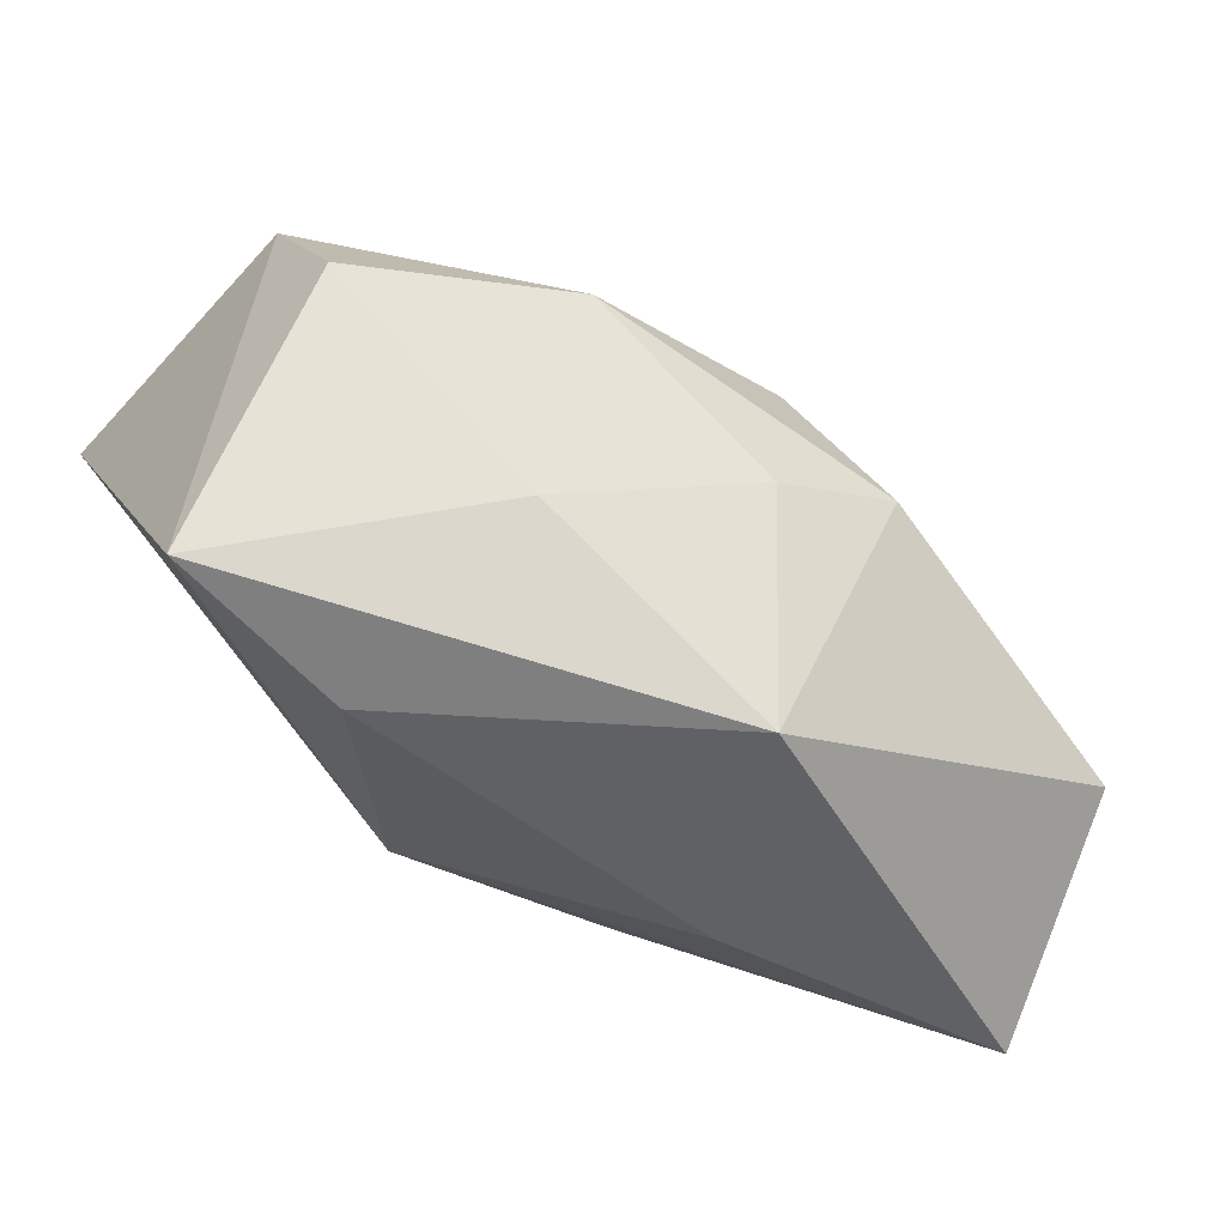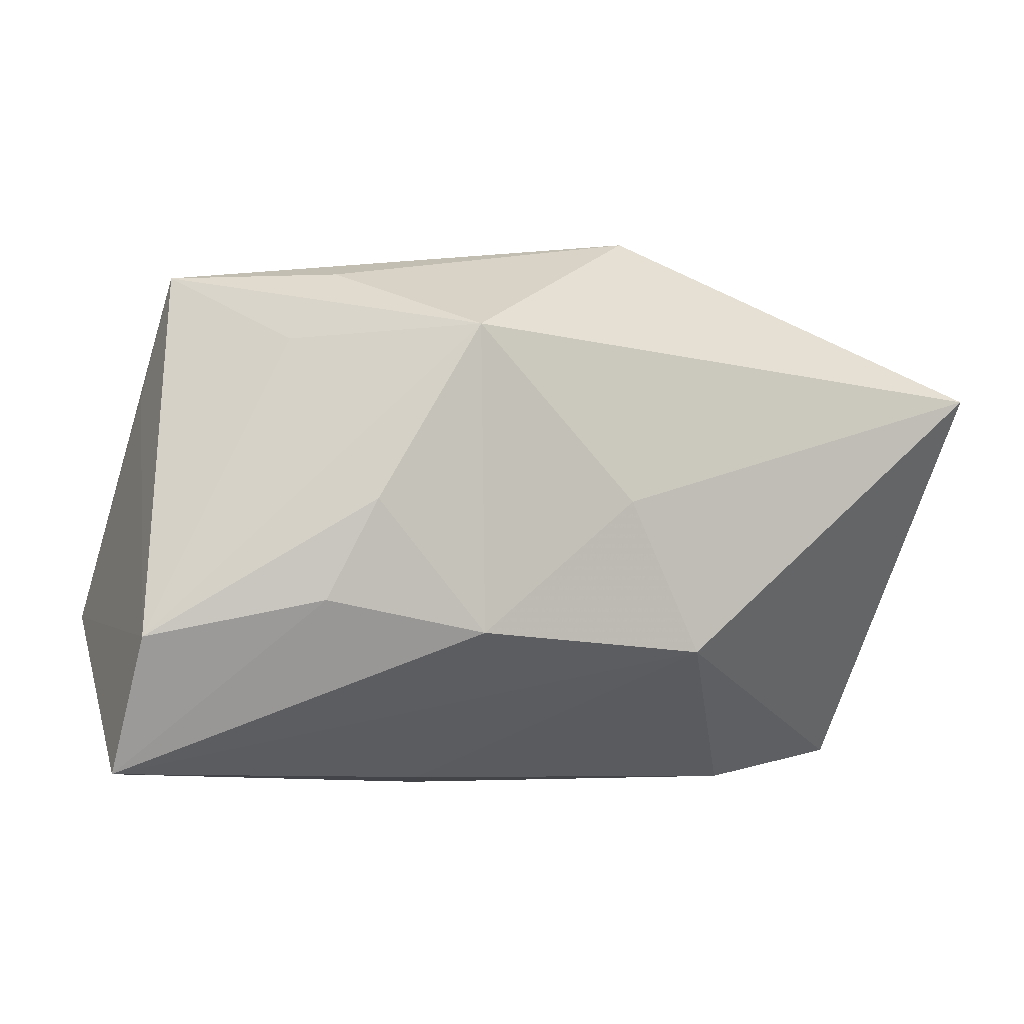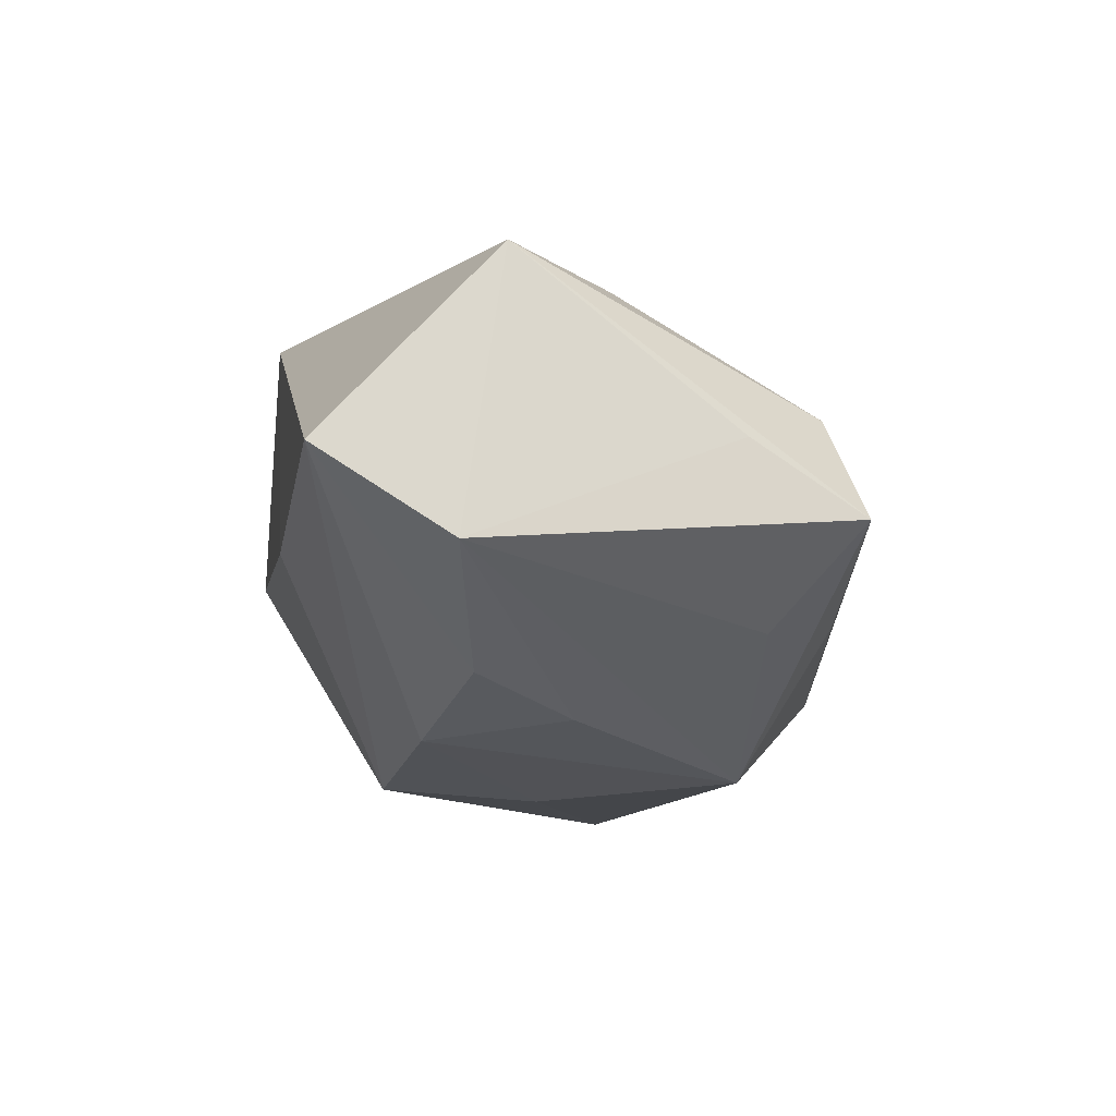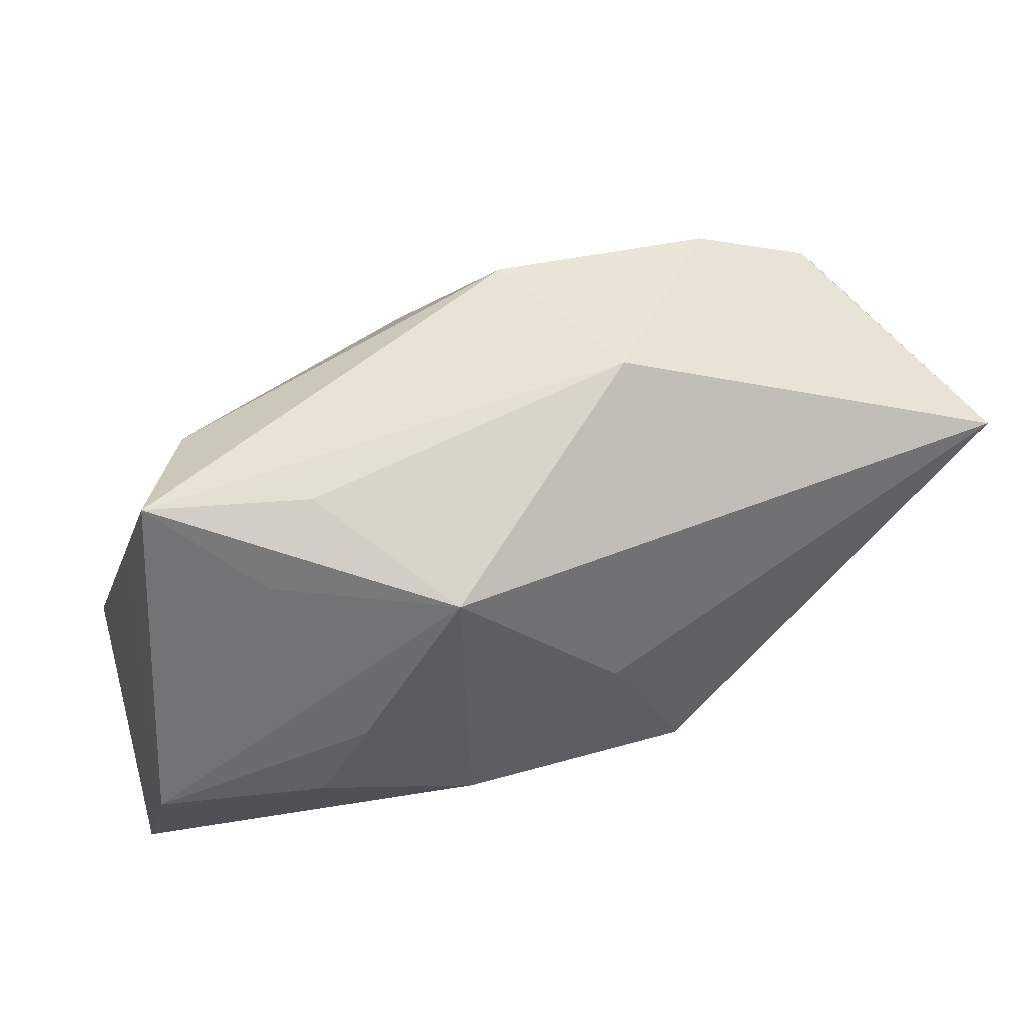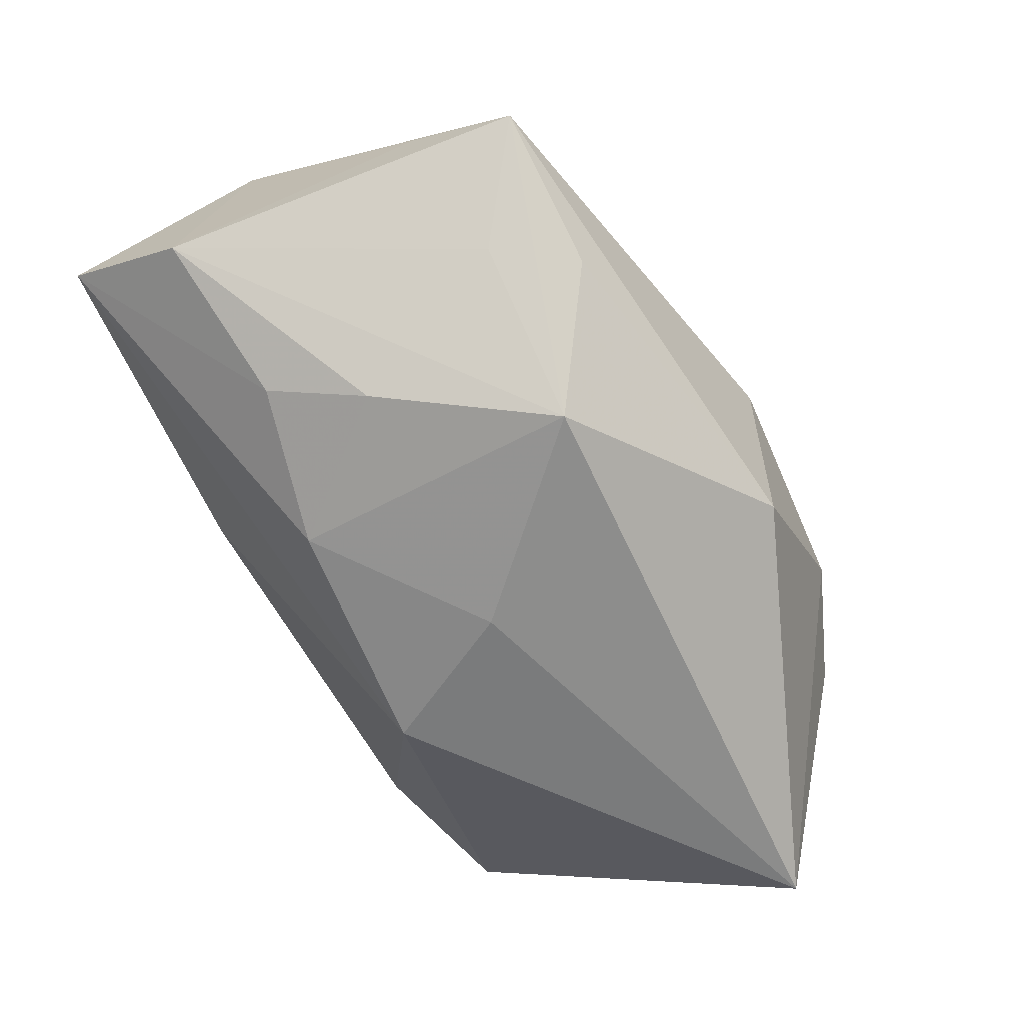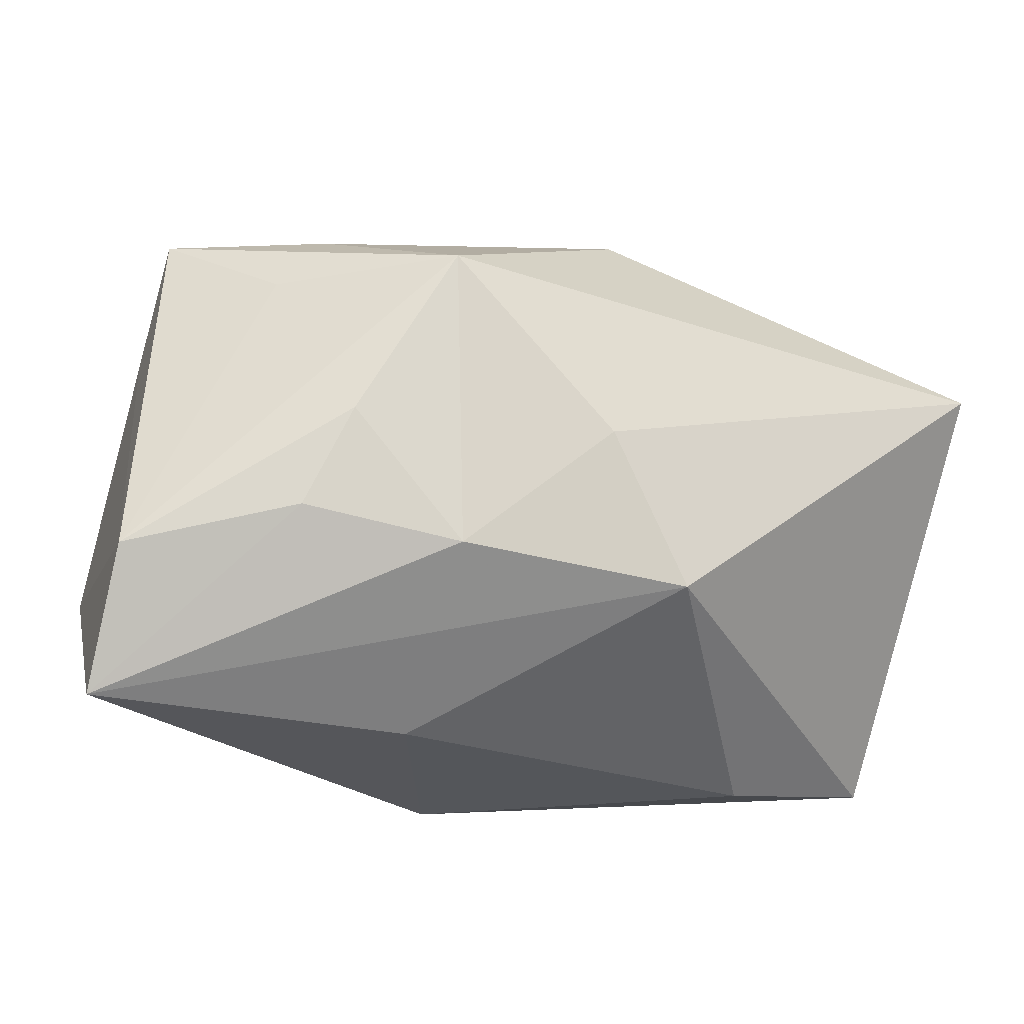
<metadata>
{"format":"obj","ext":"obj","renderer":"f3d","projection":"perspective","resolution":1024,"background":"white","views":[{"elev":-46.1,"azim":-35.3,"up":"+Y"},{"elev":-8.4,"azim":151.1,"up":"+Y"},{"elev":-13.4,"azim":79.7,"up":"+Z"},{"elev":40.5,"azim":154.7,"up":"+Y"},{"elev":-65.5,"azim":115.6,"up":"+Z"},{"elev":-25.8,"azim":155.7,"up":"+Y"}]}
</metadata>
<code>
v -0.04204 -0.02216 0.00539
v 0.03043 0.0006807 0.01689
v -0.01907 -0.01285 0.01859
v 0.04318 -0.01393 -0.008533
v -0.02504 -0.02532 0.001832
v 0.01466 -0.01325 -0.01987
v -0.04202 0.01355 -0.02016
v 0.002666 -0.02593 0.01908
v -0.03211 0.02388 0.0009101
v -0.03898 0.01613 0.008551
v -4.16e-06 0.02891 0.004612
v 0.01284 0.002081 0.02427
v 0.04324 -0.02593 -0.0013
v -0.02052 0.02834 0.001882
v 0.01334 -0.02593 -0.00325
v 0.004986 0.01499 0.01959
v -0.007476 -0.01424 -0.02127
v 0.03123 0.01372 -0.01264
v -0.01651 0.01056 0.02188
v 0.0258 0.02091 -0.01073
v -0.004752 0.02751 -0.01223
v 0.0252 -0.001582 -0.01935
v 0.03283 0.01843 0.005636
v 0.0408 -0.009904 0.017
v 0.02879 -0.01064 -0.01621
v 0.0004168 -0.002944 0.02345
v -0.03773 0.00409 0.01658
v 0.0008009 -0.0006198 -0.02317
v 0.04042 0.009891 0.001633
v 0.0169 0.01459 -0.02317
v 0.03995 0.02011 -0.004695
f 8 13 24
f 17 13 15
f 15 13 8
f 23 24 31
f 31 24 29
f 6 13 17
f 31 29 4
f 4 24 13
f 4 29 24
f 8 24 12
f 12 26 8
f 12 23 16
f 3 1 8
f 27 1 3
f 8 26 3
f 17 15 5
f 5 1 17
f 5 15 8
f 8 1 5
f 19 12 16
f 26 12 19
f 27 3 19
f 19 3 26
f 17 1 7
f 11 23 31
f 16 23 11
f 11 19 16
f 14 19 11
f 25 6 22
f 22 4 25
f 13 6 25
f 25 4 13
f 24 23 2
f 2 12 24
f 23 12 2
f 27 19 10
f 10 19 14
f 10 1 27
f 10 7 1
f 17 7 28
f 28 6 17
f 30 28 7
f 30 4 22
f 22 6 30
f 6 28 30
f 14 7 9
f 9 10 14
f 7 10 9
f 21 7 14
f 21 30 7
f 14 11 21
f 21 11 31
f 31 4 18
f 18 30 31
f 4 30 18
f 31 30 20
f 20 21 31
f 30 21 20

</code>
